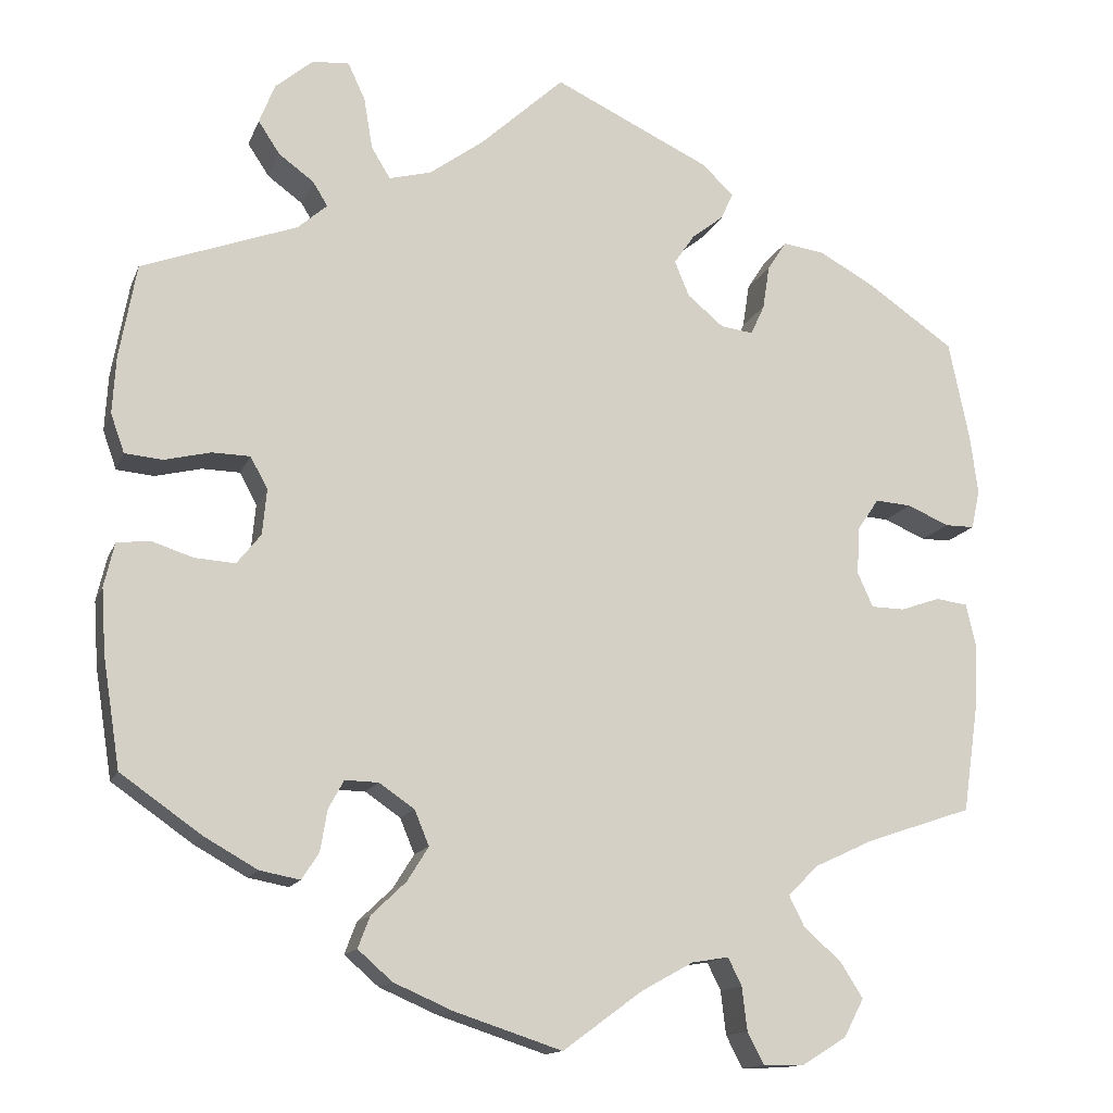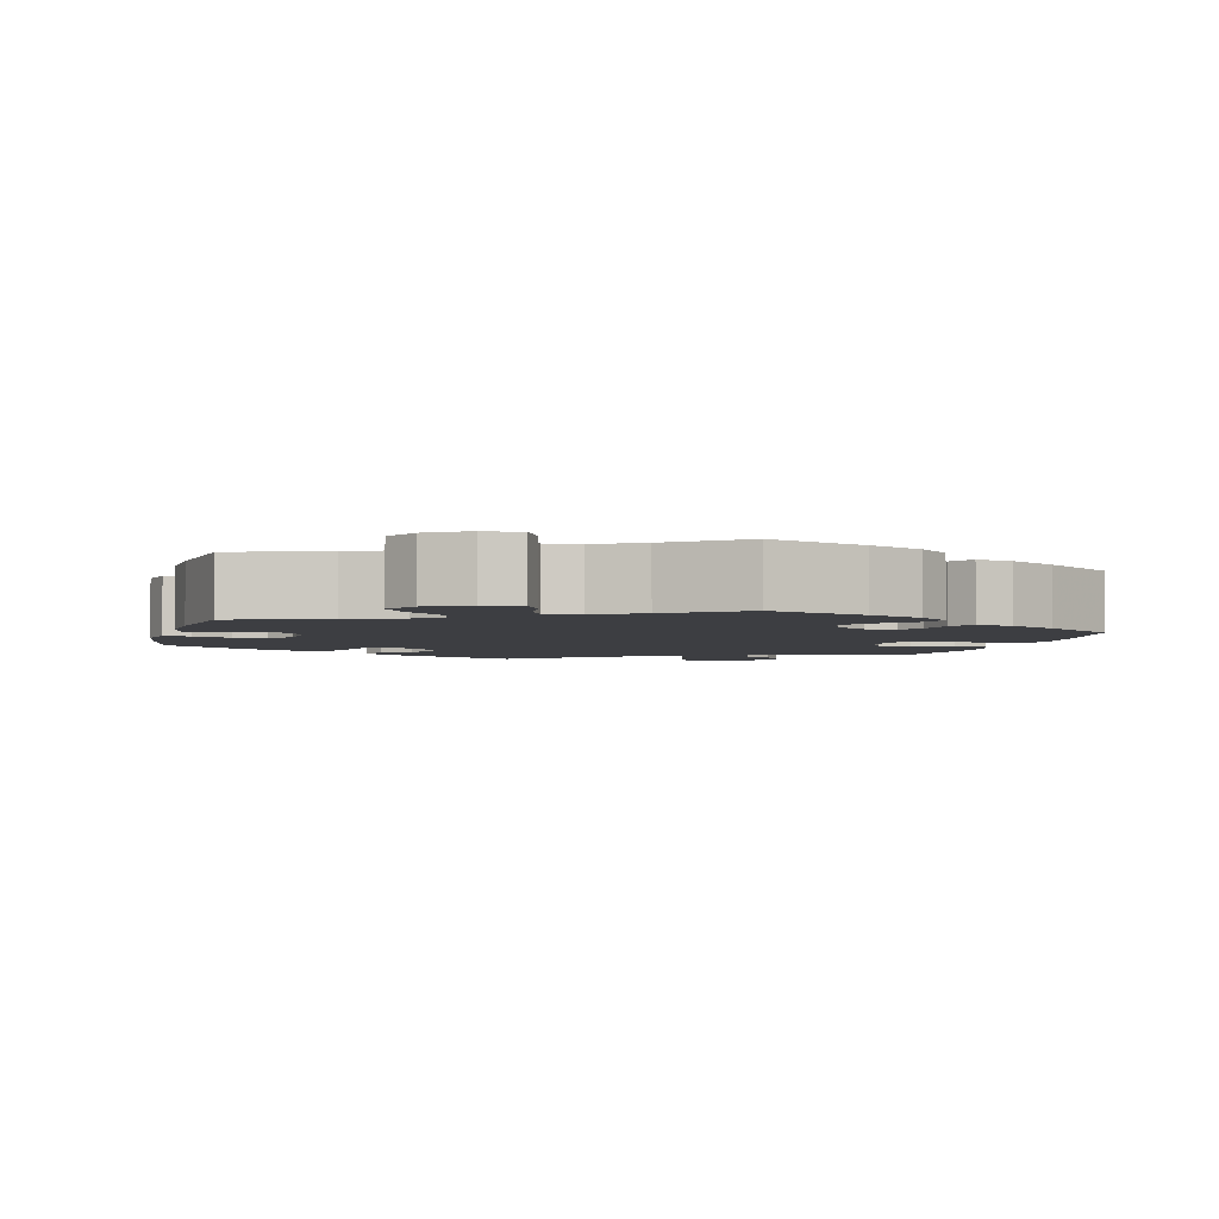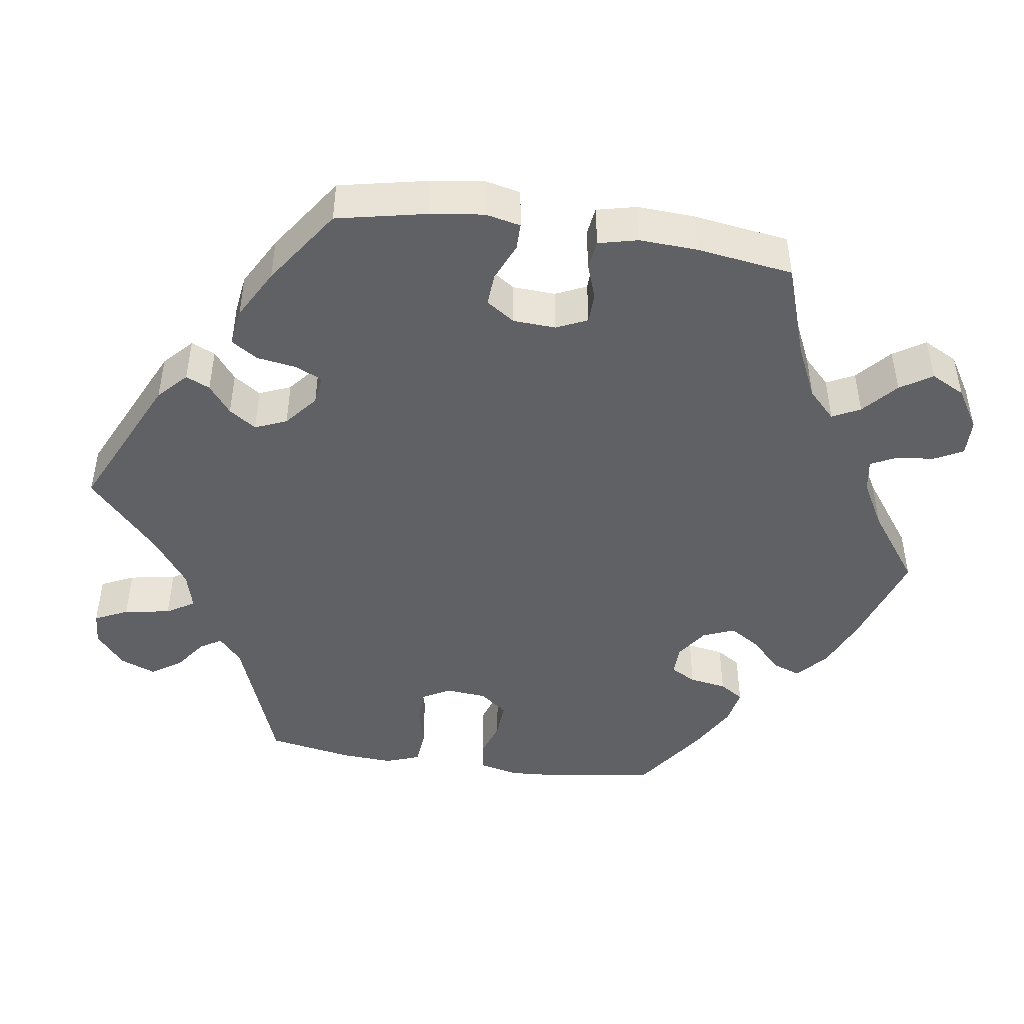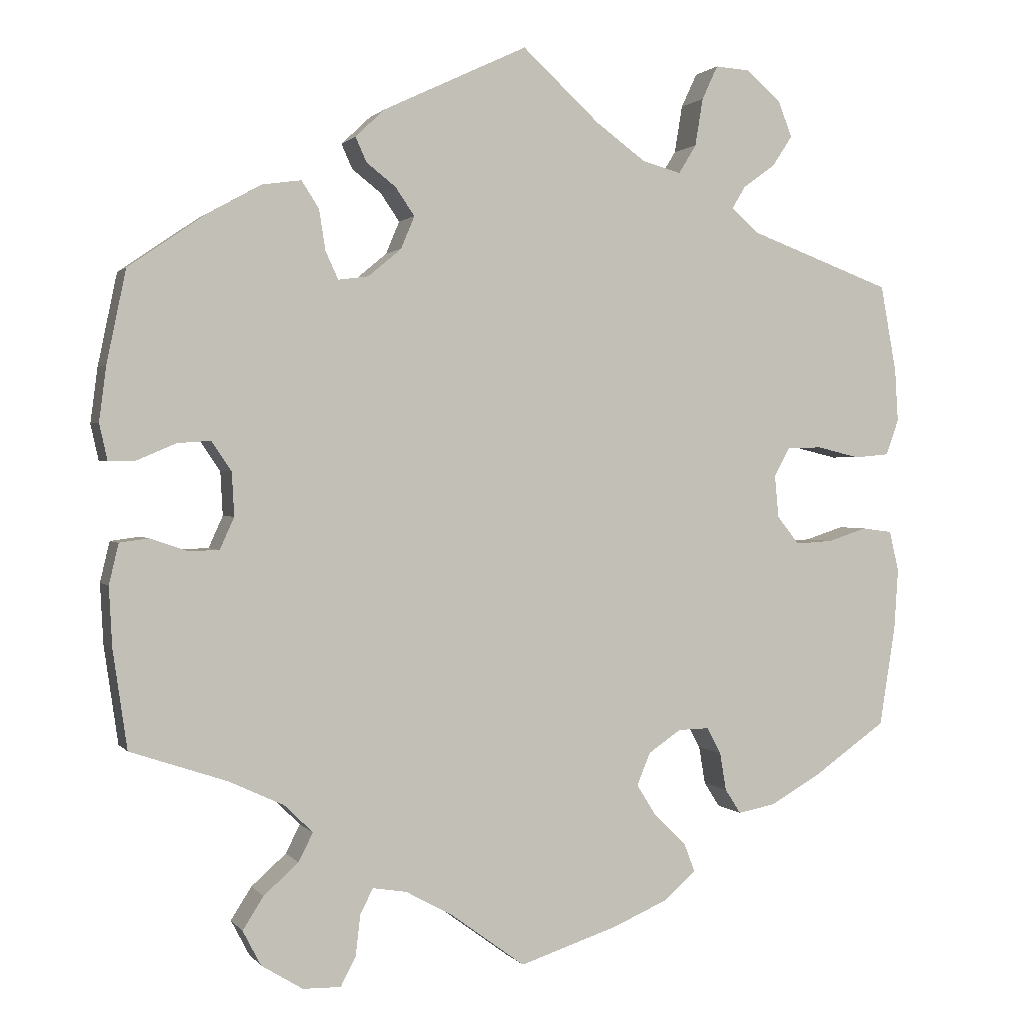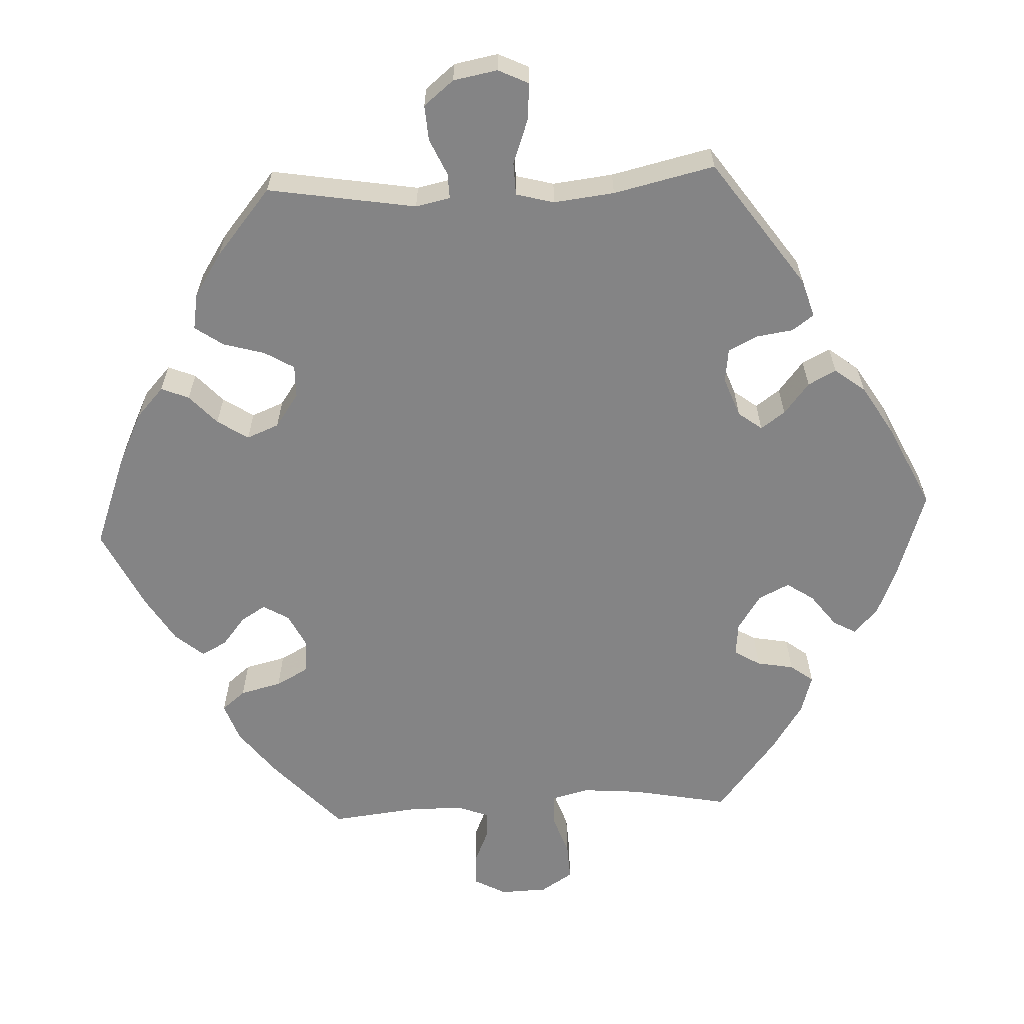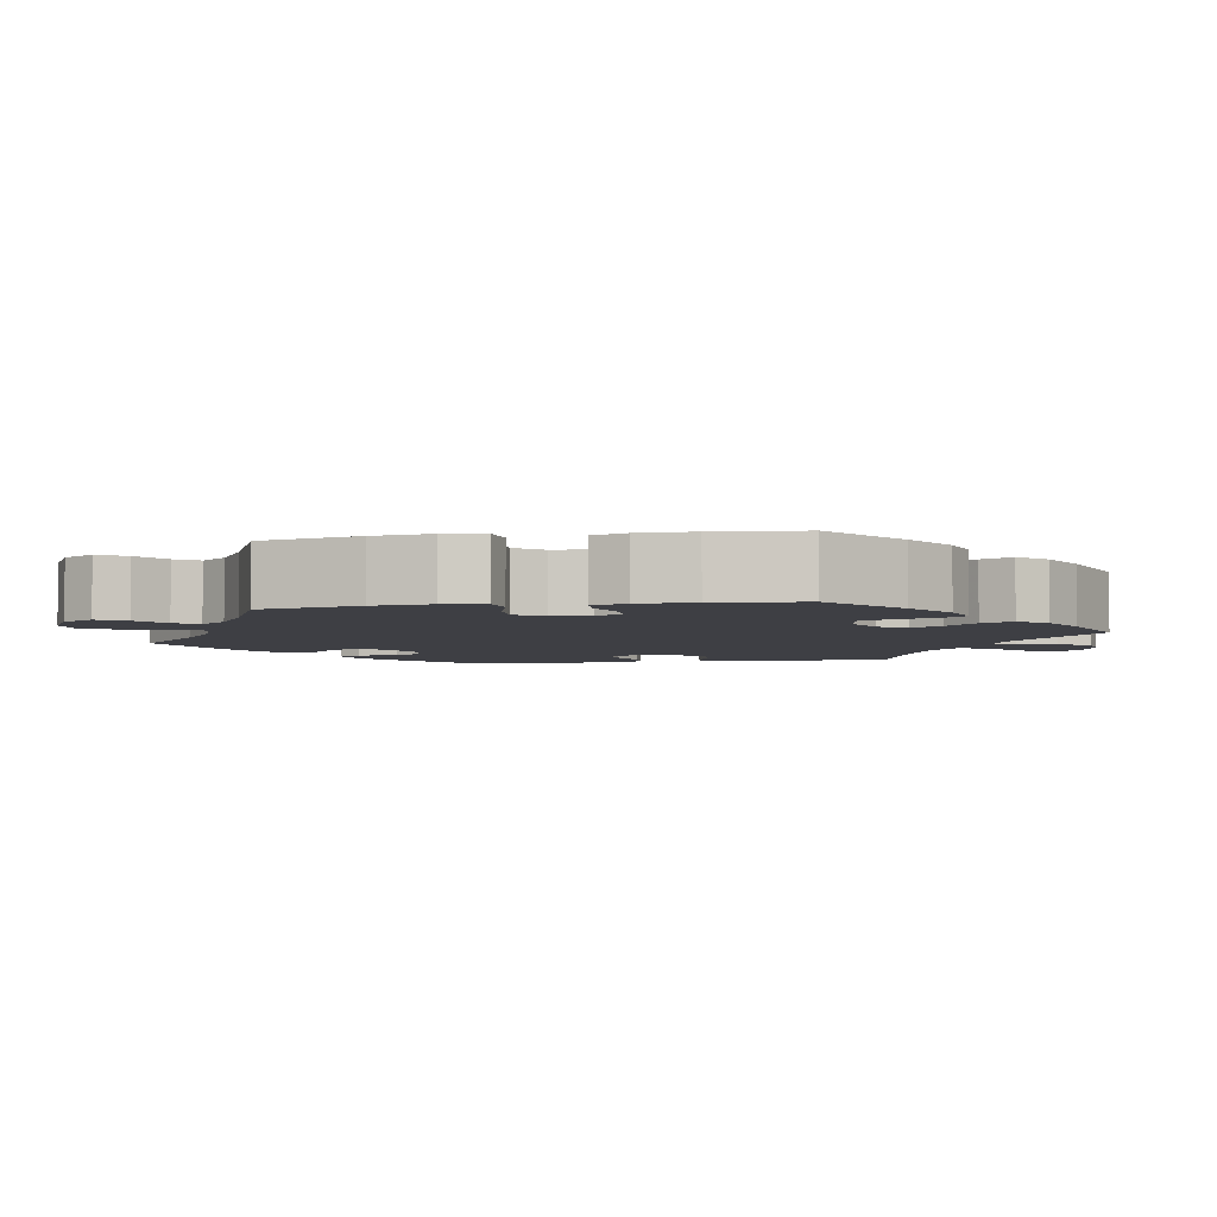
<metadata>
{"format":"obj","ext":"obj","renderer":"f3d","projection":"perspective","resolution":1024,"background":"white","views":[{"elev":-13.9,"azim":-16.5,"up":"+Z"},{"elev":-3.5,"azim":165.2,"up":"+Y"},{"elev":-46.2,"azim":81.7,"up":"+Y"},{"elev":1.1,"azim":161.7,"up":"+Z"},{"elev":-61.5,"azim":-26.9,"up":"+Y"},{"elev":-4.4,"azim":-140.2,"up":"+Y"}]}
</metadata>
<code>
v -0.319 0.07 0.356
v -0.285 0.07 0.386
v -0.302 0.07 0.414
v -0.343 0.07 0.444
v -0.368 0.07 0.482
v -0.35 0.07 0.528
v -0.306 0.07 0.565
v -0.263 0.07 0.568
v -0.243 0.07 0.525
v -0.233 0.07 0.465
v -0.211 0.07 0.429
v -0.162 0.07 0.442
v -0.099 0.07 0.488
v -0.001 0.07 0.578
v 0.181 0.07 0.492
v 0.218 0.07 0.457
v 0.204 0.07 0.426
v 0.167 0.07 0.397
v 0.143 0.07 0.362
v 0.16 0.07 0.321
v 0.202 0.07 0.286
v 0.24 0.07 0.281
v 0.256 0.07 0.316
v 0.264 0.07 0.367
v 0.286 0.07 0.401
v 0.335 0.07 0.394
v 0.4 0.07 0.358
v 0.5 0.07 0.289
v 0.524 0.07 0.173
v 0.533 0.07 0.104
v 0.523 0.07 0.059
v 0.489 0.07 0.059
v 0.44 0.07 0.08
v 0.398 0.07 0.083
v 0.373 0.07 0.046
v 0.37 0.07 -0.009
v 0.388 0.07 -0.049
v 0.427 0.07 -0.05
v 0.473 0.07 -0.034
v 0.51 0.07 -0.039
v 0.522 0.07 -0.09
v 0.518 0.07 -0.165
v 0.5 0.07 -0.289
v 0.378 0.07 -0.33
v 0.309 0.07 -0.362
v 0.273 0.07 -0.397
v 0.291 0.07 -0.433
v 0.335 0.07 -0.472
v 0.361 0.07 -0.513
v 0.338 0.07 -0.557
v 0.286 0.07 -0.589
v 0.238 0.07 -0.59
v 0.219 0.07 -0.553
v 0.213 0.07 -0.502
v 0.197 0.07 -0.47
v 0.154 0.07 -0.477
v 0.094 0.07 -0.51
v 0.001 0.07 -0.578
v -0.124 0.07 -0.537
v -0.193 0.07 -0.507
v -0.233 0.07 -0.472
v -0.219 0.07 -0.435
v -0.179 0.07 -0.397
v -0.154 0.07 -0.357
v -0.171 0.07 -0.316
v -0.212 0.07 -0.288
v -0.251 0.07 -0.287
v -0.269 0.07 -0.32
v -0.277 0.07 -0.368
v -0.297 0.07 -0.399
v -0.344 0.07 -0.39
v -0.406 0.07 -0.355
v -0.5 0.07 -0.289
v -0.52 0.07 -0.162
v -0.525 0.07 -0.086
v -0.513 0.07 -0.035
v -0.475 0.07 -0.03
v -0.426 0.07 -0.046
v -0.379 0.07 -0.049
v -0.351 0.07 -0.014
v -0.346 0.07 0.039
v -0.366 0.07 0.076
v -0.41 0.07 0.077
v -0.464 0.07 0.064
v -0.508 0.07 0.068
v -0.524 0.07 0.113
v -0.52 0.07 0.179
v -0.5 0.07 0.289
v -0.319 0 0.356
v -0.285 0 0.386
v -0.302 0 0.414
v -0.343 0 0.444
v -0.368 0 0.482
v -0.35 0 0.528
v -0.306 0 0.565
v -0.263 0 0.568
v -0.243 0 0.525
v -0.233 0 0.465
v -0.211 0 0.429
v -0.162 0 0.442
v -0.099 0 0.488
v -0.001 0 0.578
v 0.181 0 0.492
v 0.218 0 0.457
v 0.204 0 0.426
v 0.167 0 0.397
v 0.143 0 0.362
v 0.16 0 0.321
v 0.202 0 0.286
v 0.24 0 0.281
v 0.256 0 0.316
v 0.264 0 0.367
v 0.286 0 0.401
v 0.335 0 0.394
v 0.4 0 0.358
v 0.5 0 0.289
v 0.524 0 0.173
v 0.533 0 0.104
v 0.523 0 0.059
v 0.489 0 0.059
v 0.44 0 0.08
v 0.398 0 0.083
v 0.373 0 0.046
v 0.37 0 -0.009
v 0.388 0 -0.049
v 0.427 0 -0.05
v 0.473 0 -0.034
v 0.51 0 -0.039
v 0.522 0 -0.09
v 0.518 0 -0.165
v 0.5 0 -0.289
v 0.378 0 -0.33
v 0.309 0 -0.362
v 0.273 0 -0.397
v 0.291 0 -0.433
v 0.335 0 -0.472
v 0.361 0 -0.513
v 0.338 0 -0.557
v 0.286 0 -0.589
v 0.238 0 -0.59
v 0.219 0 -0.553
v 0.213 0 -0.502
v 0.197 0 -0.47
v 0.154 0 -0.477
v 0.094 0 -0.51
v 0.001 0 -0.578
v -0.124 0 -0.537
v -0.193 0 -0.507
v -0.233 0 -0.472
v -0.219 0 -0.435
v -0.179 0 -0.397
v -0.154 0 -0.357
v -0.171 0 -0.316
v -0.212 0 -0.288
v -0.251 0 -0.287
v -0.269 0 -0.32
v -0.277 0 -0.368
v -0.297 0 -0.399
v -0.344 0 -0.39
v -0.406 0 -0.355
v -0.5 0 -0.289
v -0.52 0 -0.162
v -0.525 0 -0.086
v -0.513 0 -0.035
v -0.475 0 -0.03
v -0.426 0 -0.046
v -0.379 0 -0.049
v -0.351 0 -0.014
v -0.346 0 0.039
v -0.366 0 0.076
v -0.41 0 0.077
v -0.464 0 0.064
v -0.508 0 0.068
v -0.524 0 0.113
v -0.52 0 0.179
v -0.5 0 0.289
f 87 88 1
f 86 87 1
f 83 84 85 86
f 82 83 86 1
f 81 82 1 2
f 80 81 2
f 75 76 77 78
f 75 78 79
f 74 75 79
f 73 74 79
f 72 73 79 80
f 68 69 70 71
f 67 68 71 72
f 60 61 62 63
f 60 63 64
f 57 58 59 60
f 56 57 60 64
f 55 56 64 65
f 51 52 53 54
f 51 54 55
f 50 51 55
f 47 48 49 50
f 46 47 50 55
f 45 46 55 65
f 41 42 43 44
f 38 39 40 41
f 37 38 41 44
f 36 37 44 45
f 30 31 32 33
f 30 33 34
f 29 30 34
f 28 29 34
f 27 28 34 35
f 23 24 25 26
f 22 23 26 27
f 15 16 17 18
f 13 14 15 18
f 12 13 18 19
f 11 12 19 20
f 7 8 9 10
f 7 10 11
f 6 7 11
f 3 4 5 6
f 2 3 6 11
f 67 72 80 2
f 36 45 65 66
f 35 36 66 67
f 22 27 35 67
f 21 22 67
f 20 21 67
f 2 11 20 67
f 89 176 175
f 89 175 174
f 174 173 172 171
f 89 174 171 170
f 90 89 170 169
f 90 169 168
f 166 165 164 163
f 167 166 163
f 167 163 162
f 167 162 161
f 168 167 161 160
f 159 158 157 156
f 160 159 156 155
f 151 150 149 148
f 152 151 148
f 148 147 146 145
f 152 148 145 144
f 153 152 144 143
f 142 141 140 139
f 143 142 139
f 143 139 138
f 138 137 136 135
f 143 138 135 134
f 153 143 134 133
f 132 131 130 129
f 129 128 127 126
f 132 129 126 125
f 133 132 125 124
f 121 120 119 118
f 122 121 118
f 122 118 117
f 122 117 116
f 123 122 116 115
f 114 113 112 111
f 115 114 111 110
f 106 105 104 103
f 106 103 102 101
f 107 106 101 100
f 108 107 100 99
f 98 97 96 95
f 99 98 95
f 99 95 94
f 94 93 92 91
f 99 94 91 90
f 90 168 160 155
f 154 153 133 124
f 155 154 124 123
f 155 123 115 110
f 155 110 109
f 155 109 108
f 155 108 99 90
f 1 89 90 2
f 2 90 91 3
f 3 91 92 4
f 4 92 93 5
f 5 93 94 6
f 6 94 95 7
f 7 95 96 8
f 8 96 97 9
f 9 97 98 10
f 10 98 99 11
f 11 99 100 12
f 12 100 101 13
f 13 101 102 14
f 14 102 103 15
f 15 103 104 16
f 16 104 105 17
f 17 105 106 18
f 18 106 107 19
f 19 107 108 20
f 20 108 109 21
f 21 109 110 22
f 22 110 111 23
f 23 111 112 24
f 24 112 113 25
f 25 113 114 26
f 26 114 115 27
f 27 115 116 28
f 28 116 117 29
f 29 117 118 30
f 30 118 119 31
f 31 119 120 32
f 32 120 121 33
f 33 121 122 34
f 34 122 123 35
f 35 123 124 36
f 36 124 125 37
f 37 125 126 38
f 38 126 127 39
f 39 127 128 40
f 40 128 129 41
f 41 129 130 42
f 42 130 131 43
f 43 131 132 44
f 44 132 133 45
f 45 133 134 46
f 46 134 135 47
f 47 135 136 48
f 48 136 137 49
f 49 137 138 50
f 50 138 139 51
f 51 139 140 52
f 52 140 141 53
f 53 141 142 54
f 54 142 143 55
f 55 143 144 56
f 56 144 145 57
f 57 145 146 58
f 58 146 147 59
f 59 147 148 60
f 60 148 149 61
f 61 149 150 62
f 62 150 151 63
f 63 151 152 64
f 64 152 153 65
f 65 153 154 66
f 66 154 155 67
f 67 155 156 68
f 68 156 157 69
f 69 157 158 70
f 70 158 159 71
f 71 159 160 72
f 72 160 161 73
f 73 161 162 74
f 74 162 163 75
f 75 163 164 76
f 76 164 165 77
f 77 165 166 78
f 78 166 167 79
f 79 167 168 80
f 80 168 169 81
f 81 169 170 82
f 82 170 171 83
f 83 171 172 84
f 84 172 173 85
f 85 173 174 86
f 86 174 175 87
f 87 175 176 88
f 88 176 89 1

</code>
